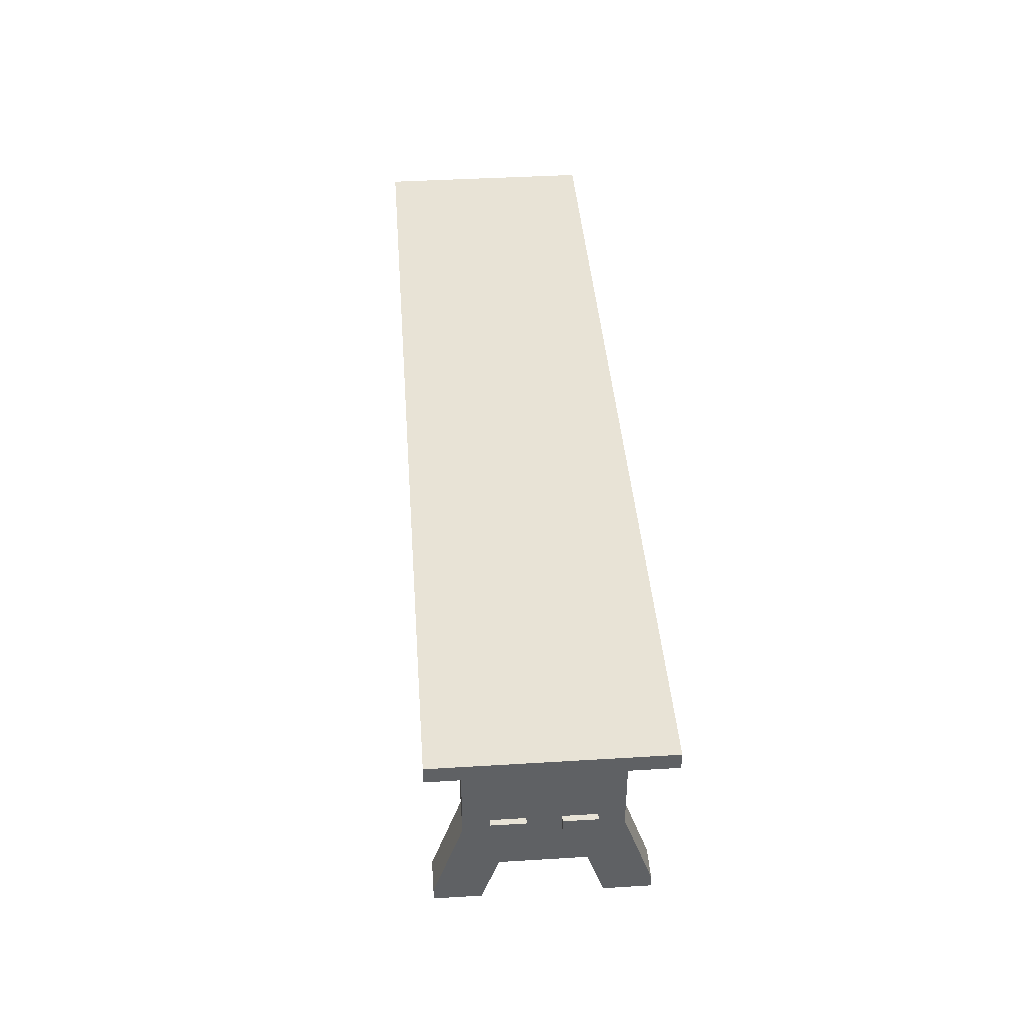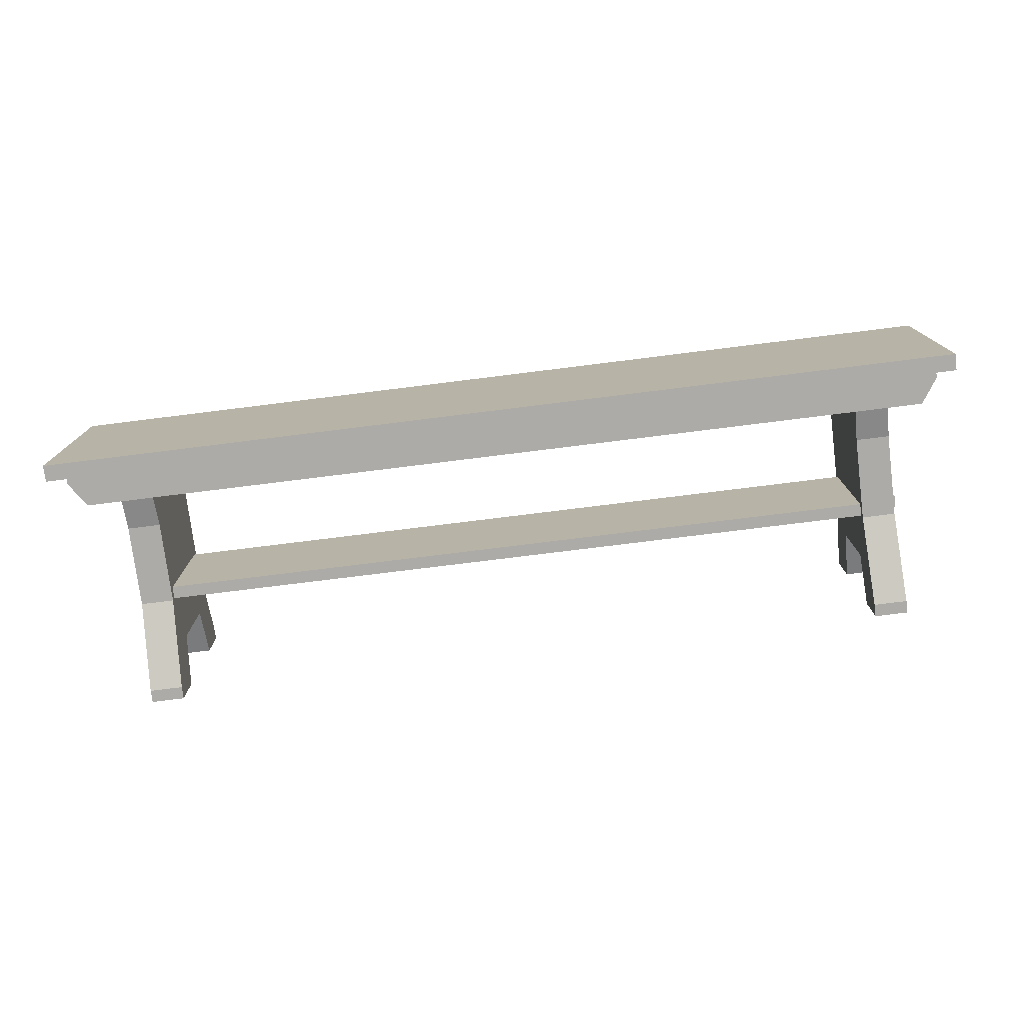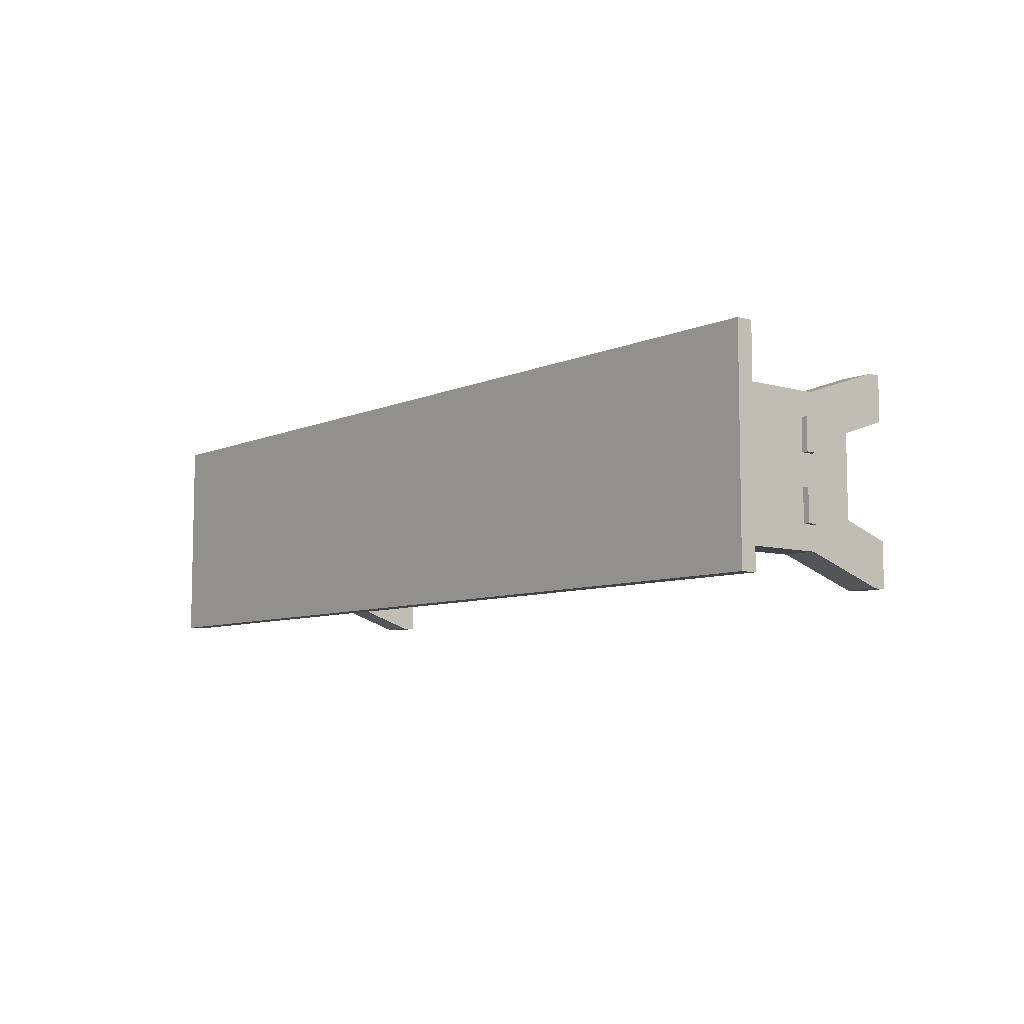
<metadata>
{"format":"obj","ext":"obj","renderer":"f3d","projection":"perspective","resolution":1024,"background":"white","views":[{"elev":41.4,"azim":-94.2,"up":"+Y"},{"elev":-76.4,"azim":-172.9,"up":"+Z"},{"elev":-7.5,"azim":-129.2,"up":"+Z"}]}
</metadata>
<code>
v 0.4668 0.1164 -0.1083
v -0.4717 0.1164 0.1096
v -0.4717 0.1164 -0.1083
v 0.4668 0.1164 0.1096
v -0.4717 0.1332 -0.1083
v 0.4668 0.1332 0.1096
v -0.4717 0.1332 0.1096
v 0.4668 0.1332 -0.1083
v 0.3997 0.1164 0.08023
v 0.3662 0.1164 -0.07897
v 0.3662 0.1164 0.08023
v 0.3997 0.1164 -0.07897
v 0.3662 0.08291 0.08023
v 0.3997 0.0494 0.07604
v 0.3997 0.08291 -0.07897
v 0.3662 0.0494 0.07604
v 0.3997 0.08291 0.08023
v 0.3997 -0.02182 0.05091
v 0.3662 0.08291 -0.07897
v 0.3997 0.0494 -0.07478
v 0.3662 -0.03439 0.07604
v 0.3662 0.08291 0.08442
v 0.3997 0.08291 0.08442
v 0.3997 -0.1349 0.05928
v 0.3997 -0.02182 0.01739
v 0.3662 0.08291 -0.08316
v 0.3662 0.0494 -0.07478
v 0.3997 -0.1349 -0.05802
v 0.3997 0.08291 -0.08316
v 0.3662 -0.02182 0.05091
v 0.3997 -0.03439 0.07604
v 0.3997 -0.03439 0.05091
v 0.3997 -0.02181 -0.01574
v 0.3662 -0.1349 -0.05802
v 0.3997 -0.03439 -0.04964
v 0.3997 -0.03439 -0.07478
v 0.3662 -0.02182 0.01739
v 0.3662 -0.1349 0.05928
v 0.3997 -0.1224 0.1054
v 0.3997 -0.08467 0.04253
v 0.3997 -0.03439 -0.01613
v 0.3997 -0.02181 -0.04926
v 0.3662 -0.03439 -0.04964
v 0.3662 -0.03439 -0.07478
v 0.3997 -0.08467 -0.04126
v 0.3997 -0.1349 -0.1041
v 0.3662 -0.03439 0.01739
v 0.3662 -0.03439 0.05091
v 0.3662 -0.1349 0.1054
v 0.3662 -0.1224 0.1054
v 0.3997 -0.1349 0.1054
v 0.3997 -0.03439 0.01739
v 0.3662 -0.08467 0.04253
v 0.3662 -0.02181 -0.01574
v 0.3662 -0.02181 -0.04926
v 0.3662 -0.08467 -0.04126
v 0.3662 -0.1349 -0.1041
v 0.3997 -0.1224 -0.1041
v 0.3662 -0.03439 -0.01613
v 0.3662 -0.1224 -0.1041
v -0.3711 0.1164 0.08023
v -0.4046 0.1164 -0.07897
v -0.4046 0.1164 0.08023
v -0.3711 0.1164 -0.07897
v -0.4046 0.08291 0.08023
v -0.3711 0.0494 0.07604
v -0.3711 0.08291 -0.07897
v -0.4046 0.0494 0.07604
v -0.3711 0.08291 0.08023
v -0.3711 -0.02182 0.05091
v -0.4046 0.08291 -0.07897
v -0.3711 0.0494 -0.07478
v -0.4046 -0.03439 0.07604
v -0.4046 0.08291 0.08442
v -0.3711 0.08291 0.08442
v -0.3711 -0.1349 0.05928
v -0.3711 -0.02182 0.01739
v -0.4046 0.08291 -0.08316
v -0.4046 0.0494 -0.07478
v -0.3711 -0.1349 -0.05802
v -0.3711 0.08291 -0.08316
v -0.4046 -0.02182 0.05091
v -0.3711 -0.03439 0.07604
v -0.3711 -0.03439 0.05091
v -0.3711 -0.02181 -0.01574
v -0.4046 -0.1349 -0.05802
v -0.3711 -0.03439 -0.04964
v -0.3711 -0.03439 -0.07478
v -0.4046 -0.02182 0.01739
v -0.4046 -0.1349 0.05928
v -0.3711 -0.1224 0.1054
v -0.3711 -0.08467 0.04253
v -0.3711 -0.03439 -0.01613
v -0.3711 -0.02181 -0.04926
v -0.4046 -0.03439 -0.04964
v -0.4046 -0.03439 -0.07478
v -0.3711 -0.08467 -0.04126
v -0.3711 -0.1349 -0.1041
v -0.4046 -0.03439 0.01739
v -0.4046 -0.03439 0.05091
v -0.4046 -0.1349 0.1054
v -0.4046 -0.1224 0.1054
v -0.3711 -0.1349 0.1054
v -0.3711 -0.03439 0.01739
v -0.4046 -0.08467 0.04253
v -0.4046 -0.02181 -0.01574
v -0.4046 -0.02181 -0.04926
v -0.4046 -0.08467 -0.04126
v -0.4046 -0.1349 -0.1041
v -0.3711 -0.1224 -0.1041
v -0.4046 -0.03439 -0.01613
v -0.4046 -0.1224 -0.1041
v 0.4332 0.08291 0.08023
v -0.4382 0.08291 0.0928
v -0.4382 0.08291 0.08023
v 0.4332 0.08291 0.0928
v -0.4549 0.108 0.08023
v 0.45 0.108 0.0928
v -0.4549 0.108 0.0928
v 0.45 0.108 0.08023
v -0.4549 0.1164 0.08023
v 0.45 0.1164 0.0928
v -0.4549 0.1164 0.0928
v 0.45 0.1164 0.08023
v 0.4332 0.08291 -0.09154
v -0.4382 0.08291 -0.07897
v -0.4382 0.08291 -0.09154
v 0.4332 0.08291 -0.07897
v -0.4549 0.108 -0.09154
v 0.45 0.108 -0.07897
v -0.4549 0.108 -0.07897
v 0.45 0.108 -0.09154
v -0.4549 0.1164 -0.09154
v 0.45 0.1164 -0.07897
v -0.4549 0.1164 -0.07897
v 0.45 0.1164 -0.09154
v 0.3662 -0.03439 0.05051
v 0.3662 -0.02182 0.06766
v 0.3662 -0.03439 0.06766
v 0.3662 -0.02182 0.05051
v -0.3711 -0.03439 0.06766
v 0.406 -0.02182 0.05051
v 0.3662 -0.02182 -0.0664
v -0.3711 -0.02182 0.06766
v 0.3662 -0.03439 -0.0664
v 0.3662 -0.03439 -0.01574
v 0.406 -0.03439 0.01739
v 0.406 -0.03439 0.05051
v -0.3711 -0.02182 -0.0664
v -0.3711 -0.02182 0.05091
v -0.3711 -0.03439 0.05091
v 0.406 -0.02182 0.01739
v -0.3711 -0.02182 -0.04964
v 0.3662 -0.02182 -0.01574
v -0.3711 -0.02182 0.01739
v -0.3711 -0.03439 0.01739
v 0.3662 -0.02182 -0.04964
v 0.406 -0.03439 -0.04964
v -0.3711 -0.02182 -0.01574
v -0.3711 -0.03439 -0.04964
v -0.3711 -0.03439 -0.0664
v -0.4109 -0.02182 0.01739
v -0.4109 -0.03439 0.05091
v -0.3711 -0.03439 -0.01574
v 0.406 -0.03439 -0.01574
v 0.406 -0.02182 -0.01574
v -0.4109 -0.02182 -0.04964
v 0.383 -0.02182 -0.01574
v -0.4109 -0.02182 0.05091
v -0.4109 -0.03439 0.01739
v 0.406 -0.02182 -0.04964
v -0.4109 -0.02182 -0.01574
v -0.4109 -0.03439 -0.04964
v 0.383 -0.02182 -0.04964
v -0.4109 -0.03439 -0.01574
v 0.383 -0.02181 -0.01574
v 0.383 -0.02181 -0.04964
g mesh1_mesh1-geometry
f 1 2 3
f 2 1 4
f 3 2 1
f 4 1 2
f 2 5 3
f 3 5 2
f 5 1 3
f 3 1 5
f 1 6 4
f 4 6 1
f 6 2 4
f 4 2 6
f 5 2 7
f 7 2 5
f 1 5 8
f 8 5 1
f 6 1 8
f 8 1 6
f 2 6 7
f 7 6 2
f 6 5 7
f 7 5 6
f 5 6 8
f 8 6 5
g mesh2_mesh2-geometry
l 2 3
l 4 2
l 2 7
l 3 1
l 3 5
l 1 4
l 4 6
l 7 5
l 6 7
l 1 8
l 5 8
l 8 6
g mesh3_mesh3-geometry
f 9 10 11
f 10 9 12
f 11 10 9
f 12 9 10
f 10 13 11
f 11 13 10
f 13 9 11
f 11 9 13
f 9 14 12
f 12 14 9
f 15 10 12
f 12 10 15
f 13 10 16
f 16 10 13
f 9 13 17
f 17 13 9
f 17 14 9
f 9 14 17
f 12 14 18
f 18 14 12
f 10 15 19
f 19 15 10
f 12 20 15
f 15 20 12
f 16 10 21
f 21 10 16
f 16 22 13
f 13 22 16
f 13 23 17
f 17 23 13
f 14 17 23
f 23 17 14
f 18 14 24
f 24 14 18
f 12 18 25
f 25 18 12
f 15 26 19
f 19 26 15
f 27 10 19
f 19 10 27
f 12 28 20
f 20 28 12
f 29 15 20
f 20 15 29
f 21 10 30
f 30 10 21
f 21 14 16
f 16 14 21
f 16 23 22
f 22 23 16
f 23 13 22
f 22 13 23
f 23 16 14
f 14 16 23
f 31 24 14
f 14 24 31
f 18 24 32
f 32 24 18
f 30 25 18
f 18 25 30
f 12 25 33
f 33 25 12
f 26 15 29
f 29 15 26
f 27 19 26
f 26 19 27
f 34 10 27
f 27 10 34
f 12 35 28
f 28 35 12
f 20 28 36
f 36 28 20
f 20 26 29
f 29 26 20
f 30 10 37
f 37 10 30
f 21 30 38
f 38 30 21
f 14 21 31
f 31 21 14
f 39 24 31
f 31 24 39
f 40 32 24
f 24 32 40
f 32 30 18
f 18 30 32
f 25 30 37
f 37 30 25
f 25 41 33
f 33 41 25
f 12 33 42
f 42 33 12
f 26 20 27
f 27 20 26
f 43 10 34
f 34 10 43
f 44 34 27
f 27 34 44
f 12 42 35
f 35 42 12
f 35 45 28
f 28 45 35
f 46 36 28
f 28 36 46
f 36 27 20
f 20 27 36
f 37 10 47
f 47 10 37
f 48 38 30
f 30 38 48
f 49 21 38
f 38 21 49
f 50 31 21
f 21 31 50
f 24 39 51
f 51 39 24
f 31 50 39
f 39 50 31
f 32 40 52
f 52 40 32
f 24 53 40
f 40 53 24
f 30 32 48
f 48 32 30
f 47 25 37
f 37 25 47
f 25 45 41
f 41 45 25
f 41 54 33
f 33 54 41
f 54 42 33
f 33 42 54
f 55 10 43
f 43 10 55
f 56 43 34
f 34 43 56
f 34 44 57
f 57 44 34
f 27 36 44
f 44 36 27
f 42 43 35
f 35 43 42
f 41 45 35
f 35 45 41
f 45 34 28
f 28 34 45
f 36 46 58
f 58 46 36
f 34 46 28
f 28 46 34
f 47 10 54
f 54 10 47
f 38 48 53
f 53 48 38
f 21 49 50
f 50 49 21
f 24 49 38
f 38 49 24
f 39 49 51
f 51 49 39
f 49 24 51
f 51 24 49
f 49 39 50
f 50 39 49
f 52 40 45
f 45 40 52
f 47 32 52
f 52 32 47
f 53 24 38
f 38 24 53
f 53 45 40
f 40 45 53
f 32 47 48
f 48 47 32
f 25 47 52
f 52 47 25
f 52 45 25
f 25 45 52
f 54 41 59
f 59 41 54
f 42 54 55
f 55 54 42
f 54 10 55
f 55 10 54
f 43 42 55
f 55 42 43
f 56 59 43
f 43 59 56
f 34 45 56
f 56 45 34
f 57 44 60
f 60 44 57
f 46 34 57
f 57 34 46
f 58 44 36
f 36 44 58
f 43 41 35
f 35 41 43
f 46 60 58
f 58 60 46
f 59 47 54
f 54 47 59
f 53 48 47
f 47 48 53
f 45 53 56
f 56 53 45
f 41 43 59
f 59 43 41
f 56 47 59
f 59 47 56
f 44 58 60
f 60 58 44
f 60 46 57
f 57 46 60
f 53 47 56
f 56 47 53
g mesh4_mesh4-geometry
l 44 60
l 27 44
l 36 44
l 57 60
l 58 60
l 26 27
l 20 27
l 20 36
l 36 58
l 34 57
l 46 57
l 46 58
l 29 26
l 26 19
l 29 20
l 56 34
l 34 28
l 46 28
l 29 15
l 19 10
l 15 19
l 53 56
l 45 56
l 45 28
l 15 12
l 11 10
l 12 10
l 38 53
l 40 53
l 40 45
l 12 9
l 9 11
l 13 11
l 24 38
l 49 38
l 24 40
l 17 9
l 22 13
l 17 13
l 24 51
l 49 50
l 51 49
l 23 17
l 23 22
l 22 16
l 51 39
l 21 50
l 39 50
l 23 14
l 16 14
l 16 21
l 31 39
l 21 31
l 14 31
g mesh5_mesh5-geometry
l 47 52
l 48 47
l 47 37
l 32 52
l 52 25
l 30 48
l 48 32
l 37 30
l 37 25
l 18 32
l 25 18
l 30 18
g mesh6_mesh6-geometry
l 59 54
l 43 59
l 59 41
l 54 55
l 54 33
l 55 43
l 43 35
l 41 33
l 35 41
l 55 42
l 33 42
l 42 35
g mesh3_mesh3-geometry
f 61 62 63
f 62 61 64
f 63 62 61
f 64 61 62
f 62 65 63
f 63 65 62
f 65 61 63
f 63 61 65
f 61 66 64
f 64 66 61
f 67 62 64
f 64 62 67
f 65 62 68
f 68 62 65
f 61 65 69
f 69 65 61
f 69 66 61
f 61 66 69
f 64 66 70
f 70 66 64
f 62 67 71
f 71 67 62
f 64 72 67
f 67 72 64
f 68 62 73
f 73 62 68
f 68 74 65
f 65 74 68
f 65 75 69
f 69 75 65
f 66 69 75
f 75 69 66
f 70 66 76
f 76 66 70
f 64 70 77
f 77 70 64
f 67 78 71
f 71 78 67
f 79 62 71
f 71 62 79
f 64 80 72
f 72 80 64
f 81 67 72
f 72 67 81
f 73 62 82
f 82 62 73
f 73 66 68
f 68 66 73
f 68 75 74
f 74 75 68
f 75 65 74
f 74 65 75
f 75 68 66
f 66 68 75
f 83 76 66
f 66 76 83
f 70 76 84
f 84 76 70
f 82 77 70
f 70 77 82
f 64 77 85
f 85 77 64
f 78 67 81
f 81 67 78
f 79 71 78
f 78 71 79
f 86 62 79
f 79 62 86
f 64 87 80
f 80 87 64
f 72 80 88
f 88 80 72
f 72 78 81
f 81 78 72
f 82 62 89
f 89 62 82
f 73 82 90
f 90 82 73
f 66 73 83
f 83 73 66
f 91 76 83
f 83 76 91
f 92 84 76
f 76 84 92
f 84 82 70
f 70 82 84
f 77 82 89
f 89 82 77
f 77 93 85
f 85 93 77
f 64 85 94
f 94 85 64
f 78 72 79
f 79 72 78
f 95 62 86
f 86 62 95
f 96 86 79
f 79 86 96
f 64 94 87
f 87 94 64
f 87 97 80
f 80 97 87
f 98 88 80
f 80 88 98
f 88 79 72
f 72 79 88
f 89 62 99
f 99 62 89
f 100 90 82
f 82 90 100
f 101 73 90
f 90 73 101
f 102 83 73
f 73 83 102
f 76 91 103
f 103 91 76
f 83 102 91
f 91 102 83
f 84 92 104
f 104 92 84
f 76 105 92
f 92 105 76
f 82 84 100
f 100 84 82
f 99 77 89
f 89 77 99
f 77 97 93
f 93 97 77
f 93 106 85
f 85 106 93
f 106 94 85
f 85 94 106
f 107 62 95
f 95 62 107
f 108 95 86
f 86 95 108
f 86 96 109
f 109 96 86
f 79 88 96
f 96 88 79
f 94 95 87
f 87 95 94
f 93 97 87
f 87 97 93
f 97 86 80
f 80 86 97
f 88 98 110
f 110 98 88
f 86 98 80
f 80 98 86
f 99 62 106
f 106 62 99
f 90 100 105
f 105 100 90
f 73 101 102
f 102 101 73
f 76 101 90
f 90 101 76
f 91 101 103
f 103 101 91
f 101 76 103
f 103 76 101
f 101 91 102
f 102 91 101
f 104 92 97
f 97 92 104
f 99 84 104
f 104 84 99
f 105 76 90
f 90 76 105
f 105 97 92
f 92 97 105
f 84 99 100
f 100 99 84
f 77 99 104
f 104 99 77
f 104 97 77
f 77 97 104
f 106 93 111
f 111 93 106
f 94 106 107
f 107 106 94
f 106 62 107
f 107 62 106
f 95 94 107
f 107 94 95
f 108 111 95
f 95 111 108
f 86 97 108
f 108 97 86
f 109 96 112
f 112 96 109
f 98 86 109
f 109 86 98
f 110 96 88
f 88 96 110
f 95 93 87
f 87 93 95
f 98 112 110
f 110 112 98
f 111 99 106
f 106 99 111
f 105 100 99
f 99 100 105
f 97 105 108
f 108 105 97
f 93 95 111
f 111 95 93
f 108 99 111
f 111 99 108
f 96 110 112
f 112 110 96
f 112 98 109
f 109 98 112
f 105 99 108
f 108 99 105
g mesh4_mesh4-geometry
l 96 112
l 79 96
l 88 96
l 109 112
l 110 112
l 78 79
l 72 79
l 72 88
l 88 110
l 86 109
l 98 109
l 98 110
l 81 78
l 78 71
l 81 72
l 108 86
l 86 80
l 98 80
l 81 67
l 71 62
l 67 71
l 105 108
l 97 108
l 97 80
l 67 64
l 63 62
l 64 62
l 90 105
l 92 105
l 92 97
l 64 61
l 61 63
l 65 63
l 76 90
l 101 90
l 76 92
l 69 61
l 74 65
l 69 65
l 76 103
l 101 102
l 103 101
l 75 69
l 75 74
l 74 68
l 103 91
l 73 102
l 91 102
l 75 66
l 68 66
l 68 73
l 83 91
l 73 83
l 66 83
g mesh5_mesh5-geometry
l 99 104
l 100 99
l 99 89
l 84 104
l 104 77
l 82 100
l 100 84
l 89 82
l 89 77
l 70 84
l 77 70
l 82 70
g mesh6_mesh6-geometry
l 111 106
l 95 111
l 111 93
l 106 107
l 106 85
l 107 95
l 95 87
l 93 85
l 87 93
l 107 94
l 85 94
l 94 87
g mesh7_mesh7-geometry
f 113 114 115
f 114 113 116
f 115 114 113
f 116 113 114
f 114 117 115
f 115 117 114
f 117 113 115
f 115 113 117
f 113 118 116
f 116 118 113
f 118 114 116
f 116 114 118
f 117 114 119
f 119 114 117
f 113 117 120
f 120 117 113
f 118 113 120
f 120 113 118
f 114 118 119
f 119 118 114
f 119 121 117
f 117 121 119
f 120 117 121
f 121 117 120
f 120 122 118
f 118 122 120
f 119 118 122
f 122 118 119
f 121 119 123
f 123 119 121
f 120 121 124
f 124 121 120
f 122 120 124
f 124 120 122
f 119 122 123
f 123 122 119
f 122 121 123
f 123 121 122
f 121 122 124
f 124 122 121
g mesh8_mesh8-geometry
l 124 121
l 124 120
l 122 124
l 121 117
l 123 121
l 113 120
l 118 120
l 122 123
l 118 122
l 115 117
l 119 117
l 119 123
l 113 115
l 116 113
l 116 118
l 114 115
l 114 119
l 116 114
g mesh7_mesh7-geometry
f 125 126 127
f 126 125 128
f 127 126 125
f 128 125 126
f 126 129 127
f 127 129 126
f 129 125 127
f 127 125 129
f 125 130 128
f 128 130 125
f 130 126 128
f 128 126 130
f 129 126 131
f 131 126 129
f 125 129 132
f 132 129 125
f 130 125 132
f 132 125 130
f 126 130 131
f 131 130 126
f 131 133 129
f 129 133 131
f 132 129 133
f 133 129 132
f 132 134 130
f 130 134 132
f 131 130 134
f 134 130 131
f 133 131 135
f 135 131 133
f 132 133 136
f 136 133 132
f 134 132 136
f 136 132 134
f 131 134 135
f 135 134 131
f 134 133 135
f 135 133 134
f 133 134 136
f 136 134 133
g mesh8_mesh8-geometry
l 136 133
l 136 132
l 134 136
l 133 129
l 135 133
l 125 132
l 130 132
l 134 135
l 130 134
l 127 129
l 131 129
l 131 135
l 125 127
l 128 125
l 128 130
l 126 127
l 126 131
l 128 126
g mesh9_mesh9-geometry
f 137 138 139
f 138 137 140
f 139 138 137
f 140 137 138
f 138 141 139
f 139 141 138
f 139 47 137
f 137 47 139
f 137 142 140
f 140 142 137
f 143 138 140
f 140 138 143
f 141 138 144
f 144 138 141
f 141 145 139
f 139 145 141
f 139 146 47
f 47 146 139
f 147 137 47
f 47 137 147
f 142 137 148
f 148 137 142
f 142 37 140
f 140 37 142
f 149 138 143
f 143 138 149
f 143 140 37
f 37 140 143
f 138 150 144
f 144 150 138
f 150 141 144
f 144 141 150
f 151 145 141
f 141 145 151
f 139 145 43
f 43 145 139
f 139 43 146
f 146 43 139
f 146 37 47
f 47 37 146
f 137 147 148
f 148 147 137
f 37 147 47
f 47 147 37
f 147 142 148
f 148 142 147
f 37 142 152
f 152 142 37
f 153 138 149
f 149 138 153
f 145 149 143
f 143 149 145
f 143 37 154
f 154 37 143
f 150 138 155
f 155 138 150
f 141 150 151
f 151 150 141
f 156 145 151
f 151 145 156
f 145 157 43
f 43 157 145
f 158 146 43
f 43 146 158
f 37 146 154
f 154 146 37
f 147 37 152
f 152 37 147
f 142 147 152
f 152 147 142
f 159 138 153
f 153 138 159
f 149 160 153
f 153 160 149
f 149 145 161
f 161 145 149
f 157 145 143
f 143 145 157
f 143 154 157
f 157 154 143
f 155 138 159
f 159 138 155
f 162 150 155
f 155 150 162
f 150 163 151
f 151 163 150
f 164 145 156
f 156 145 164
f 163 156 151
f 151 156 163
f 157 158 43
f 43 158 157
f 146 158 165
f 165 158 146
f 146 166 154
f 154 166 146
f 167 159 153
f 153 159 167
f 160 149 161
f 161 149 160
f 160 167 153
f 153 167 160
f 145 160 161
f 161 160 145
f 168 157 154
f 154 157 168
f 159 156 155
f 155 156 159
f 150 162 169
f 169 162 150
f 156 162 155
f 155 162 156
f 163 150 169
f 169 150 163
f 160 145 164
f 164 145 160
f 156 159 164
f 164 159 156
f 156 163 170
f 170 163 156
f 158 157 171
f 171 157 158
f 158 166 165
f 165 166 158
f 166 146 165
f 165 146 166
f 154 166 168
f 168 166 154
f 159 167 172
f 172 167 159
f 167 160 173
f 173 160 167
f 157 168 174
f 174 168 157
f 162 163 169
f 169 163 162
f 162 156 170
f 170 156 162
f 175 160 164
f 164 160 175
f 159 175 164
f 164 175 159
f 163 162 170
f 170 162 163
f 171 157 174
f 174 157 171
f 166 158 171
f 171 158 166
f 174 168 166
f 166 168 174
f 167 175 172
f 172 175 167
f 175 159 172
f 172 159 175
f 160 175 173
f 173 175 160
f 175 167 173
f 173 167 175
f 174 166 171
f 171 166 174
g mesh10_mesh10-geometry
l 144 141
l 150 144
l 144 138
l 141 151
l 141 139
l 150 151
l 150 169
l 140 138
l 138 139
l 151 163
l 139 137
l 169 163
l 162 169
l 137 140
l 140 142
l 163 170
l 137 148
l 170 162
l 155 162
l 152 142
l 148 142
l 156 170
l 148 147
l 156 155
l 159 155
l 37 152
l 152 147
l 156 164
l 47 147
l 164 159
l 159 172
l 154 37
l 37 47
l 164 175
l 47 146
l 175 172
l 167 172
l 146 154
l 168 154
l 175 173
l 146 165
l 167 173
l 153 167
l 168 166
l 168 176
l 160 173
l 165 166
l 165 158
l 153 160
l 149 153
l 171 166
l 160 161
l 43 158
l 171 158
l 161 149
l 149 143
l 174 171
l 161 145
l 157 43
l 43 145
l 143 157
l 145 143
l 177 174
l 174 157

</code>
